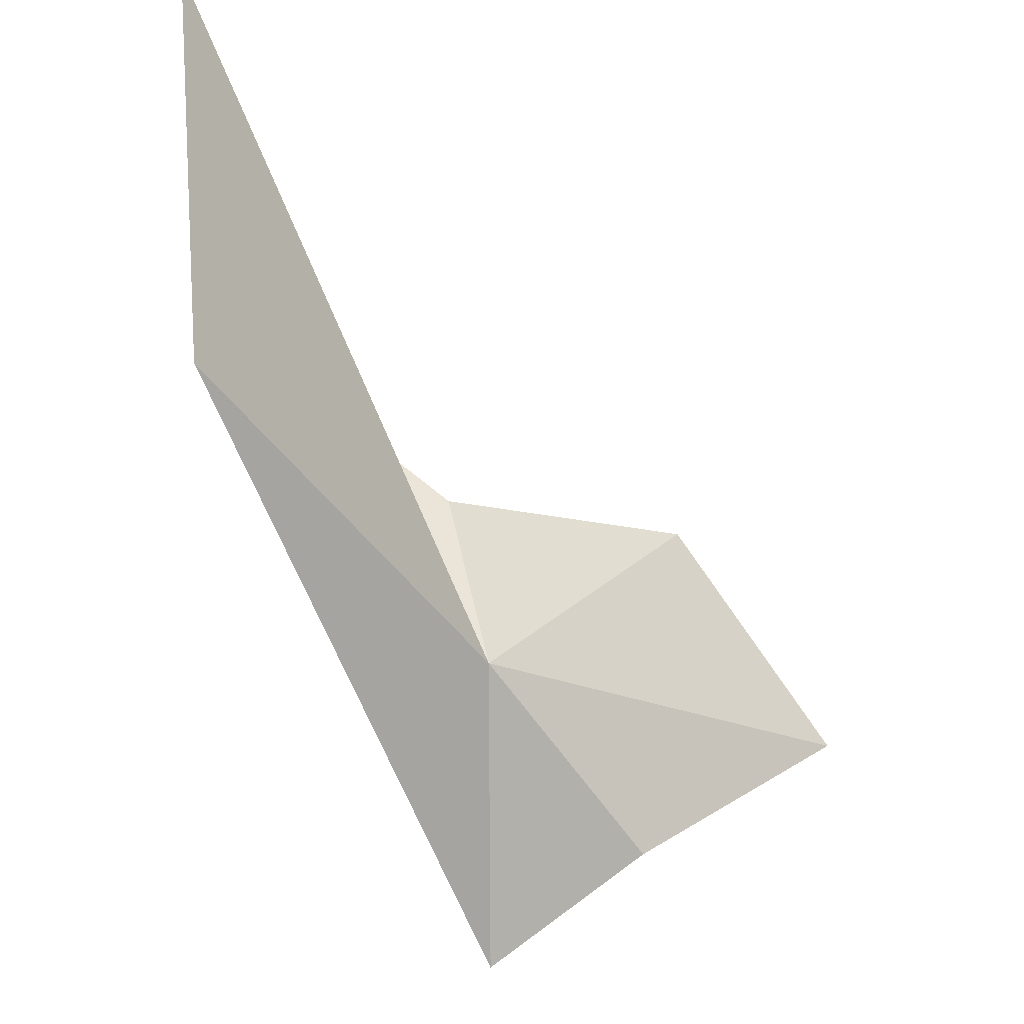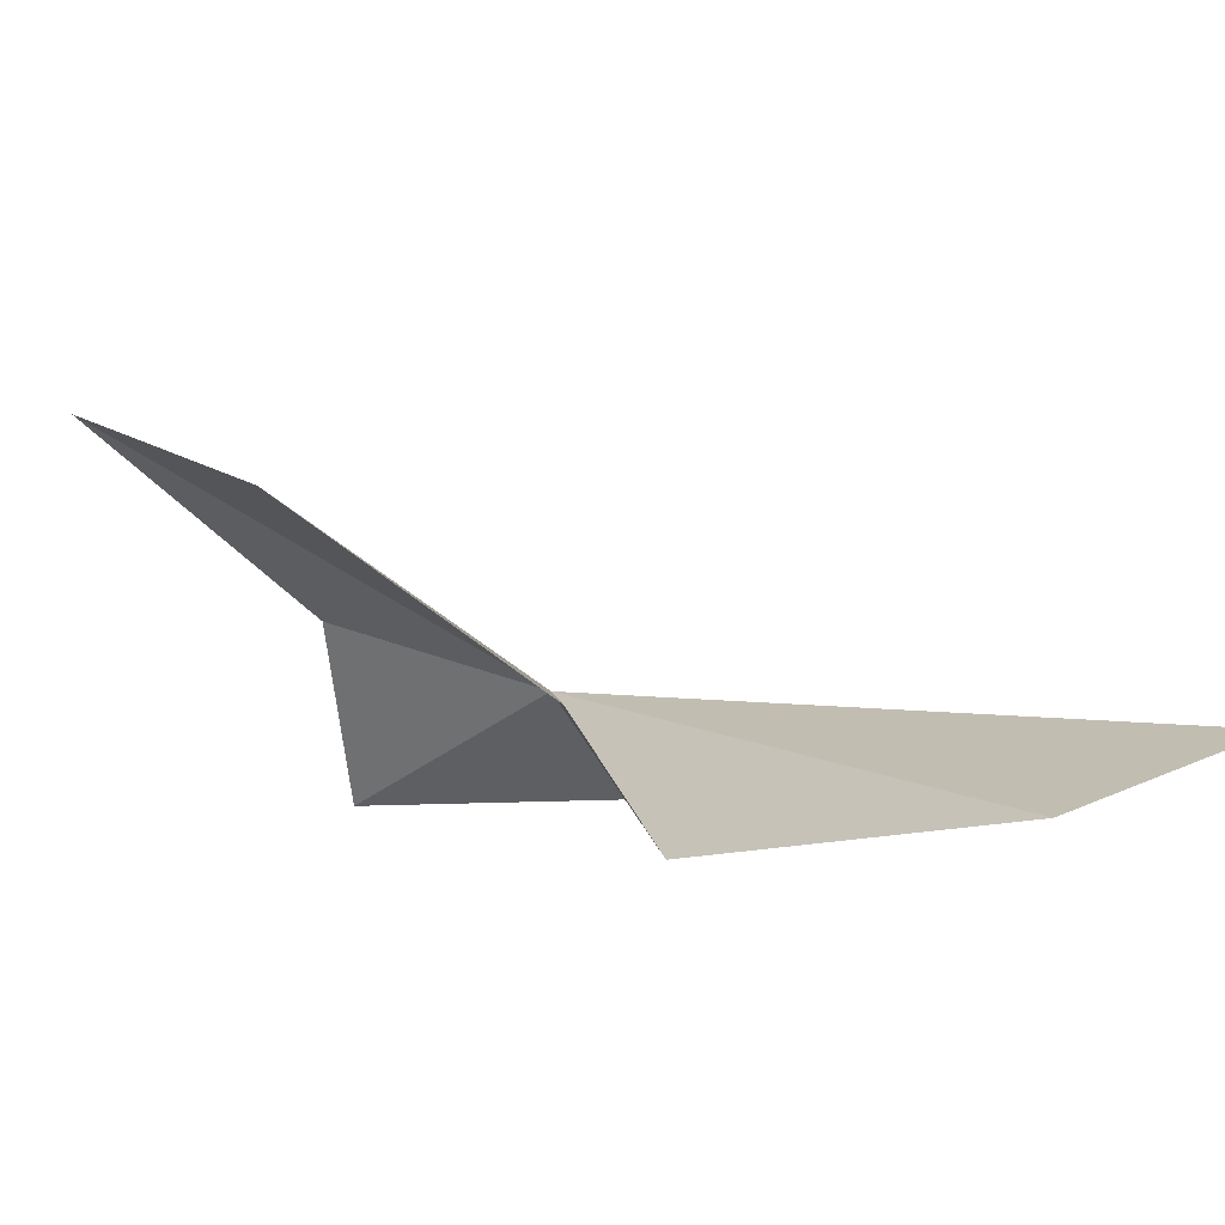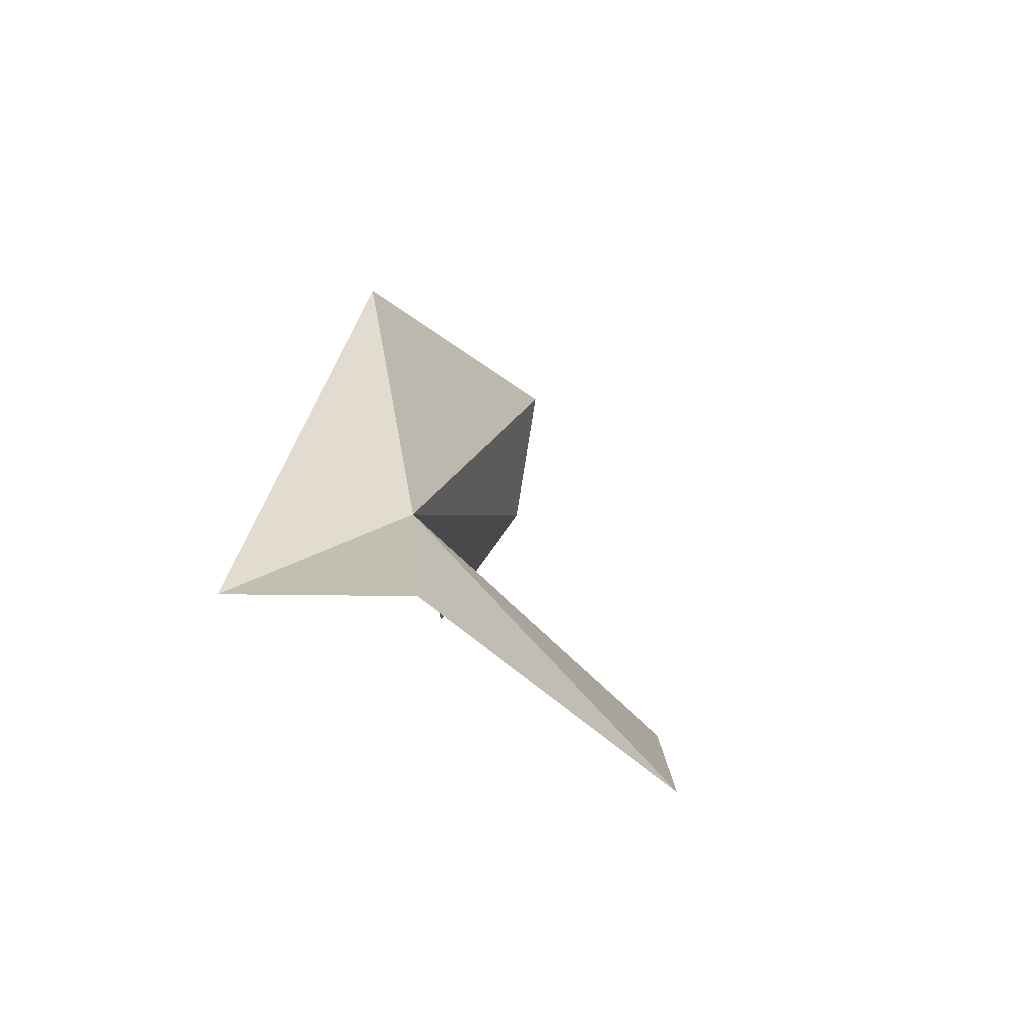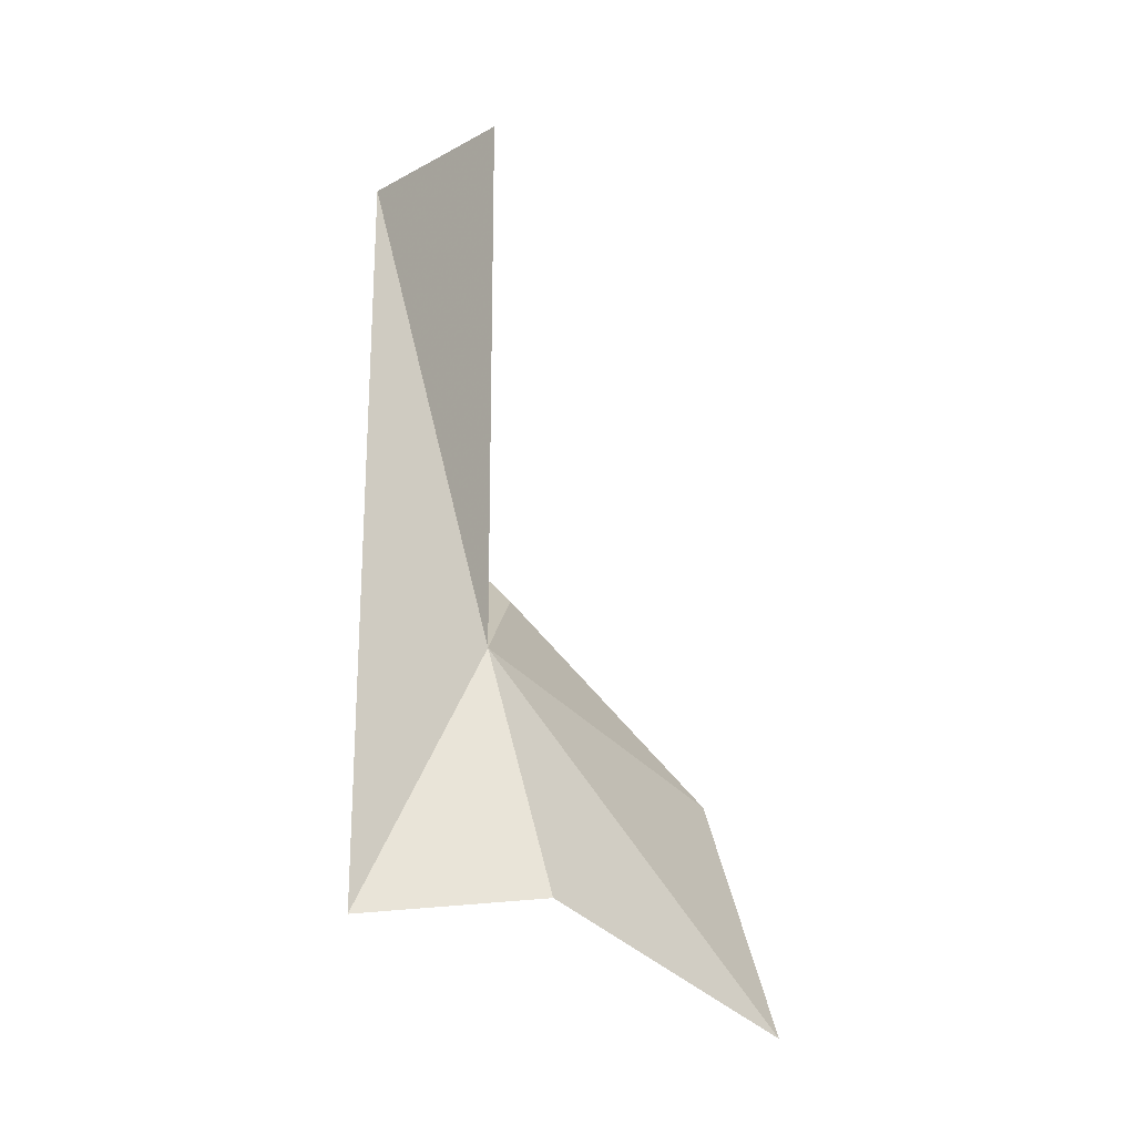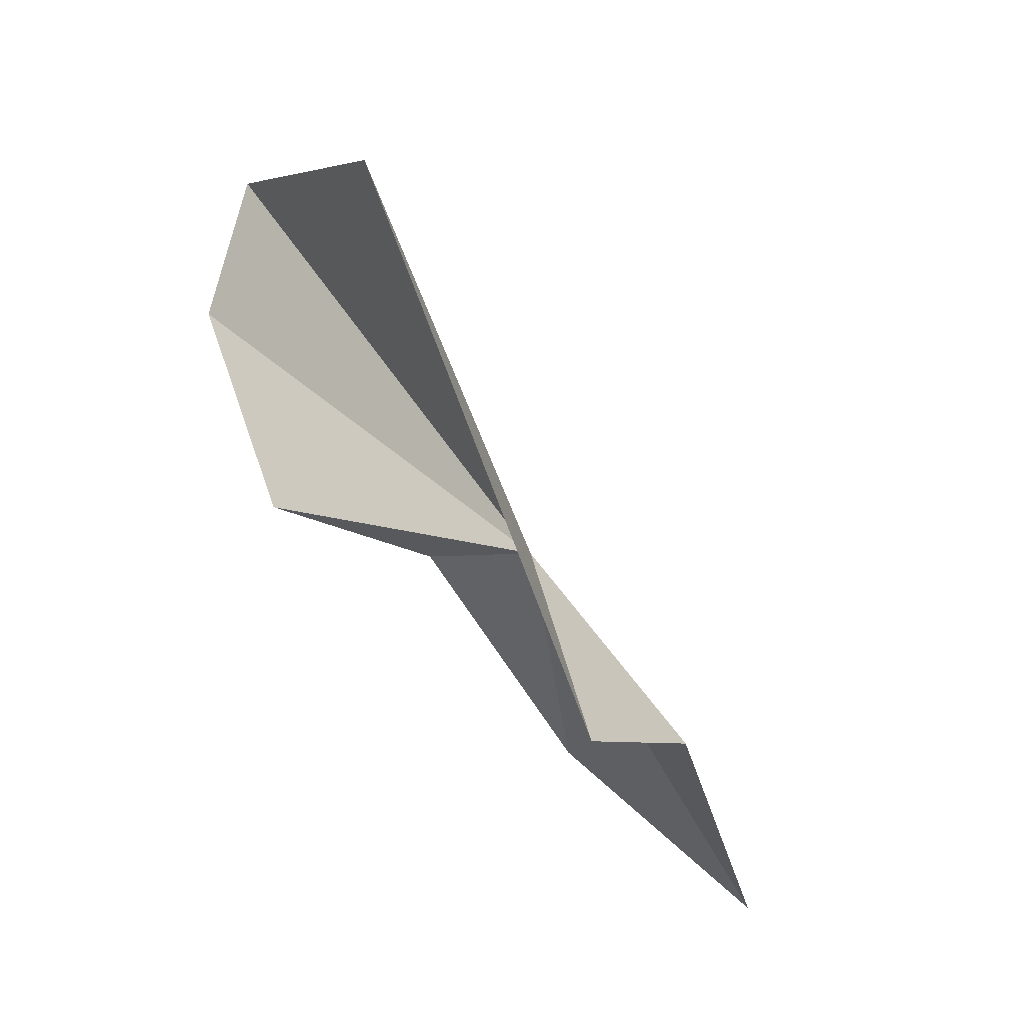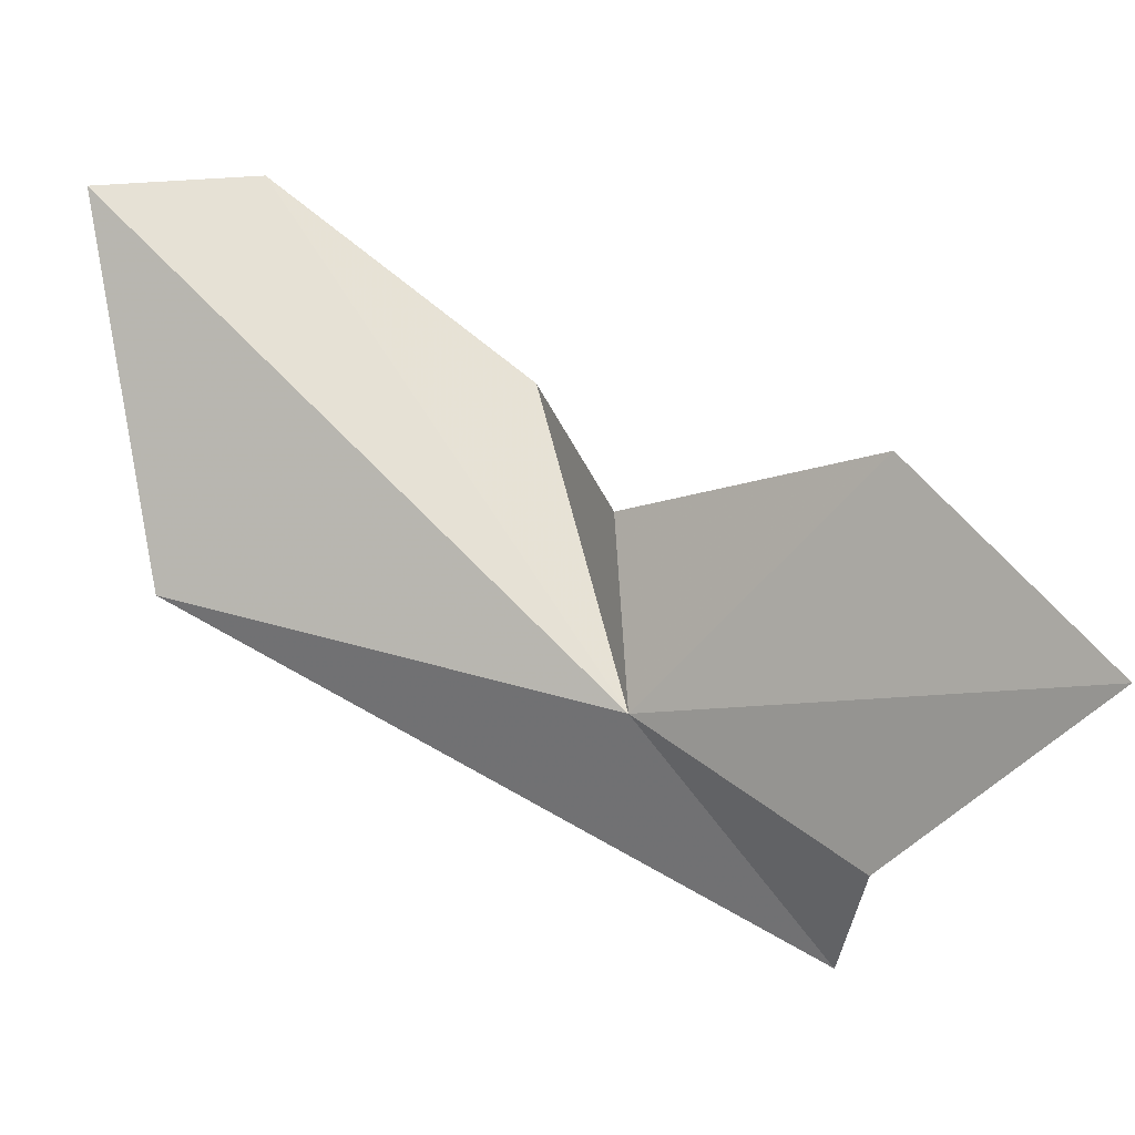
<metadata>
{"format":"obj","ext":"obj","renderer":"f3d","projection":"perspective","resolution":1024,"background":"white","views":[{"elev":-29.0,"azim":-166.0,"up":"+Z"},{"elev":79.7,"azim":82.9,"up":"+Z"},{"elev":-31.9,"azim":-145.8,"up":"+Y"},{"elev":10.3,"azim":-162.1,"up":"+Y"},{"elev":-6.0,"azim":155.9,"up":"+Y"},{"elev":1.1,"azim":-94.5,"up":"+Z"}]}
</metadata>
<code>
v -7.145 4.999 25.32
v -6.366 5.174 28.82
v -3.592 6.358 31.19
v -10.14 0.9578 29.81
v -12.6 -2.311 26.15
v -9.268 1.174 22.74
v -3.973 14.54 34.72
v -3.149 11.35 35.04
v -4.242 13.31 27.3
v -6.229 1.221 20.69
f 1 2 3
f 1 5 4
f 1 6 5
f 1 8 7
f 1 9 10
f 1 10 6
f 1 4 2
f 1 3 8
f 1 7 9

</code>
